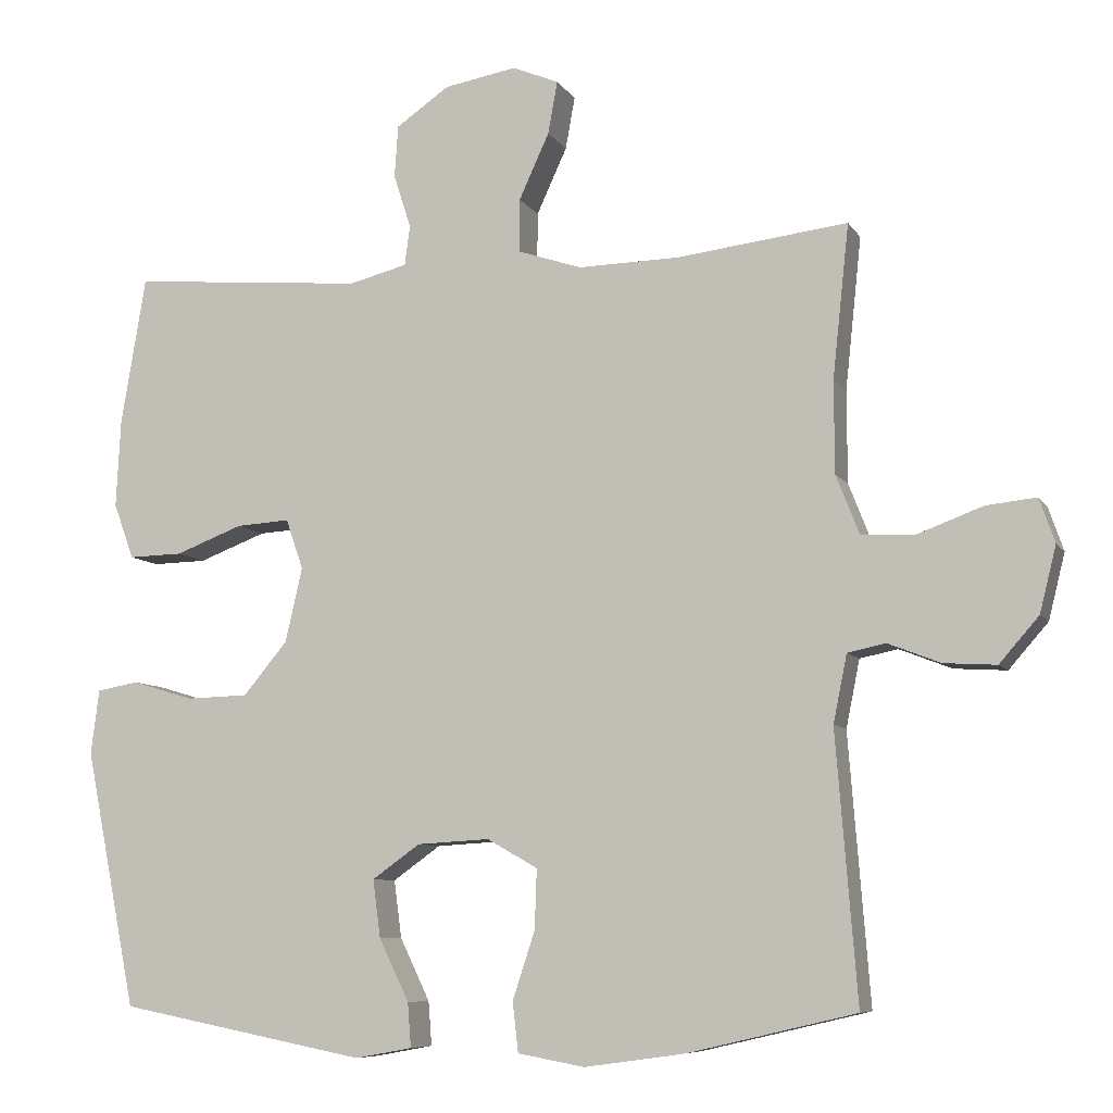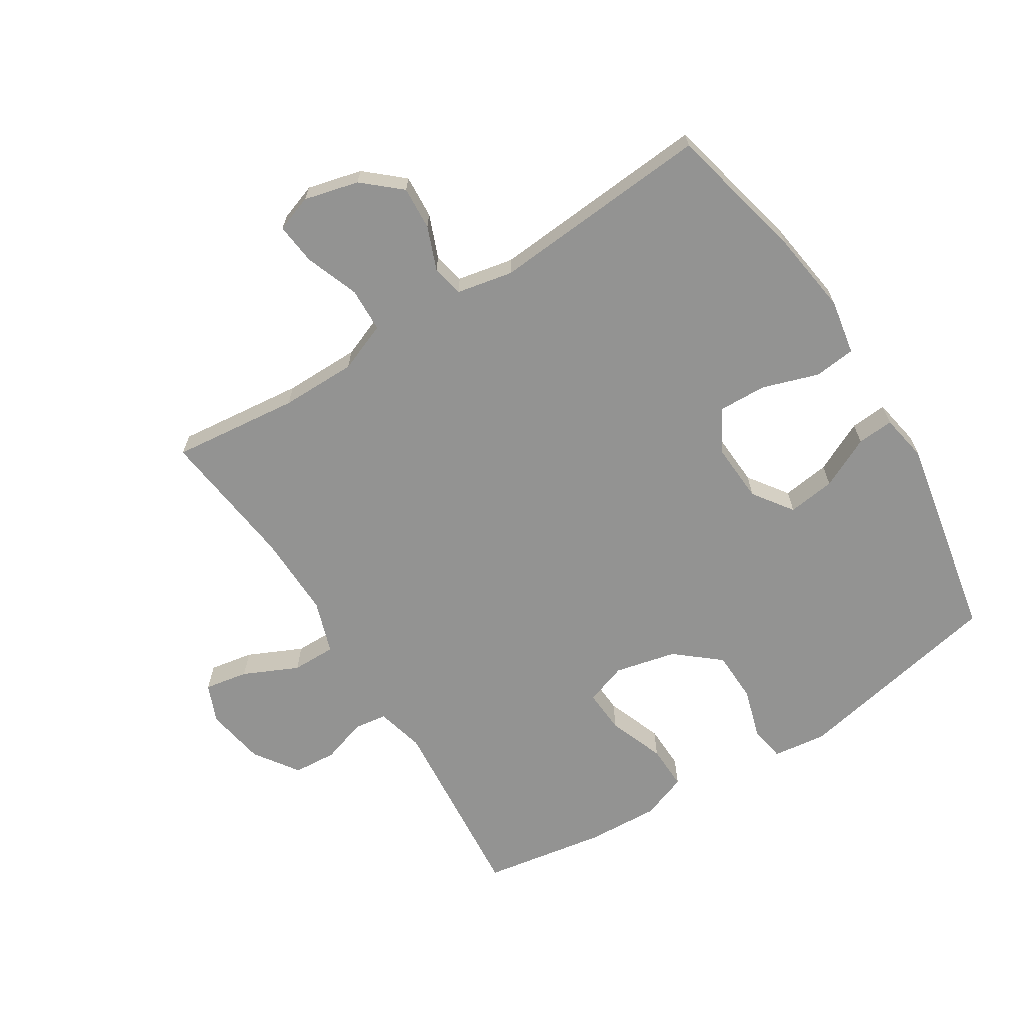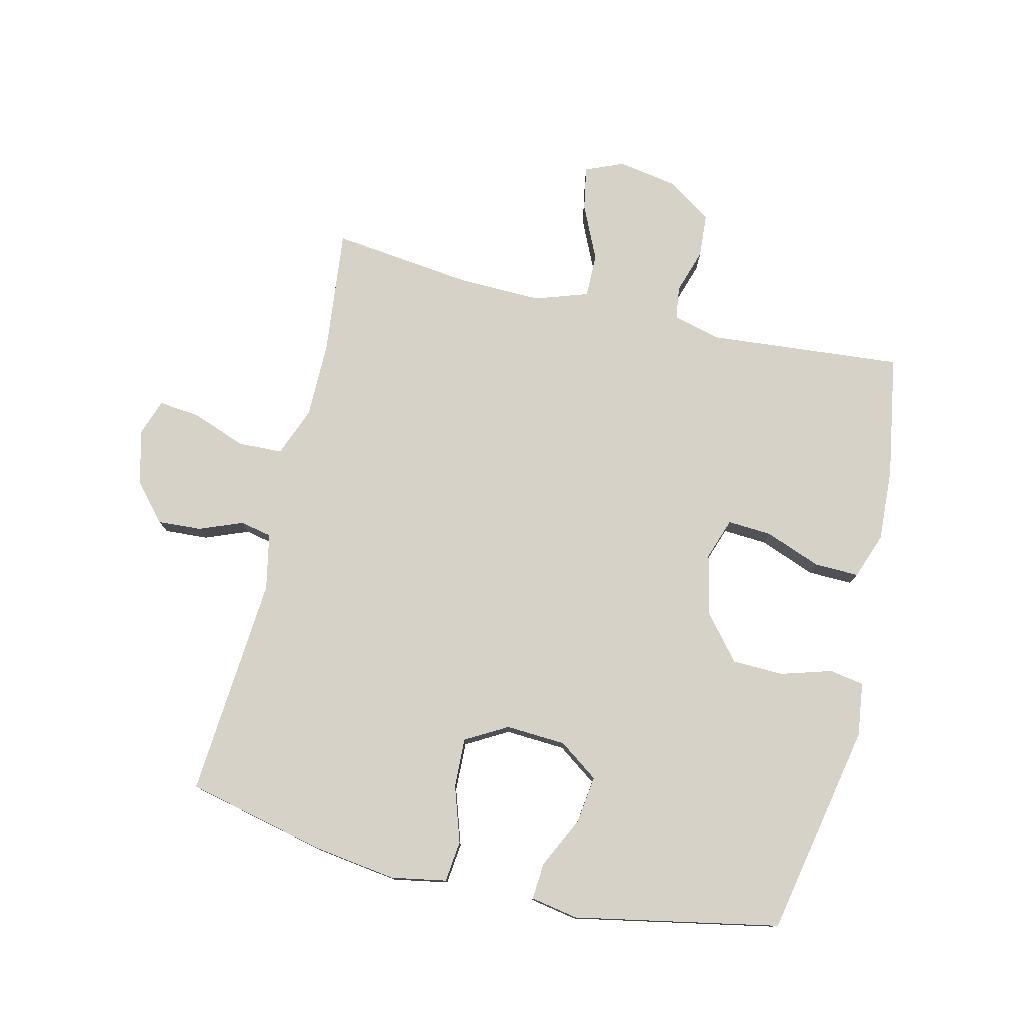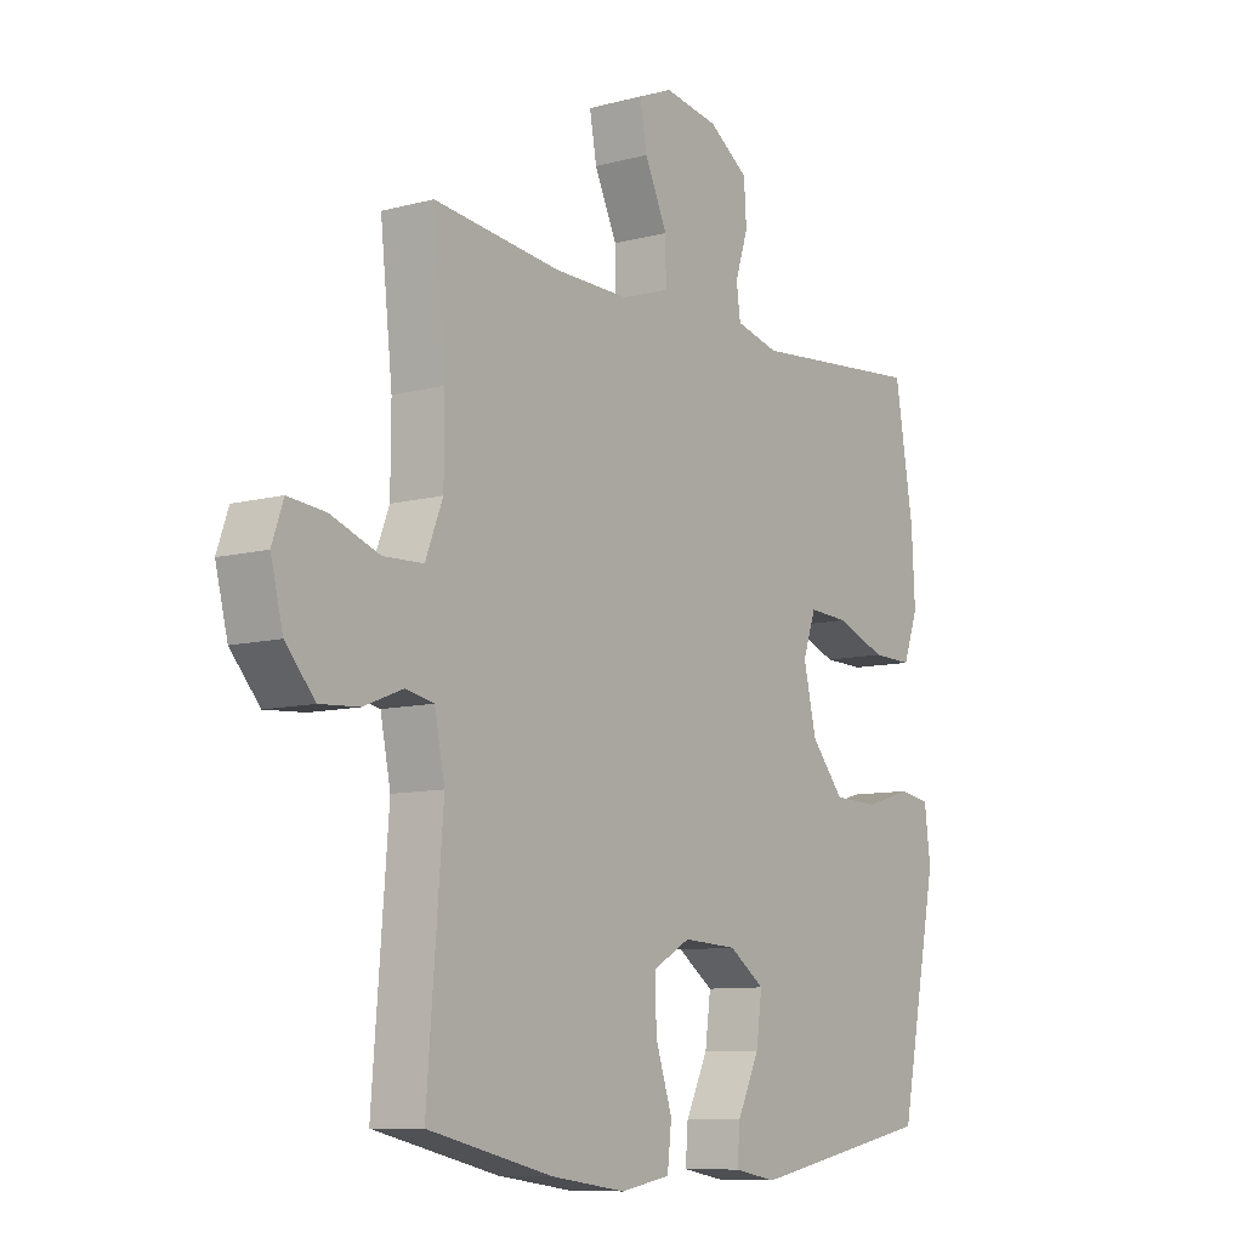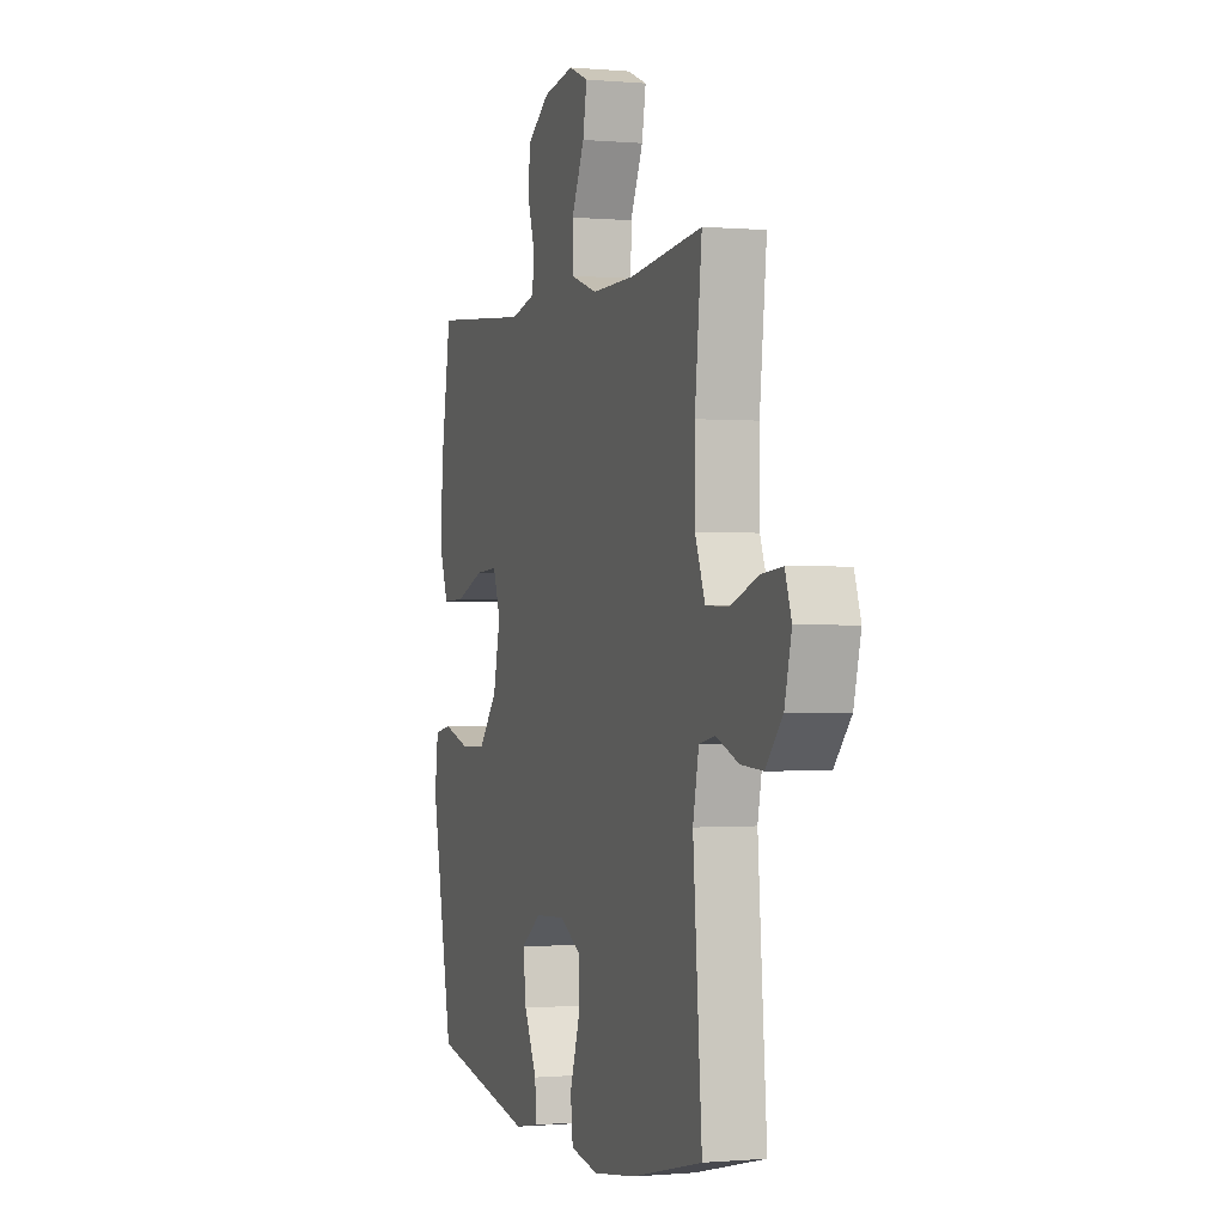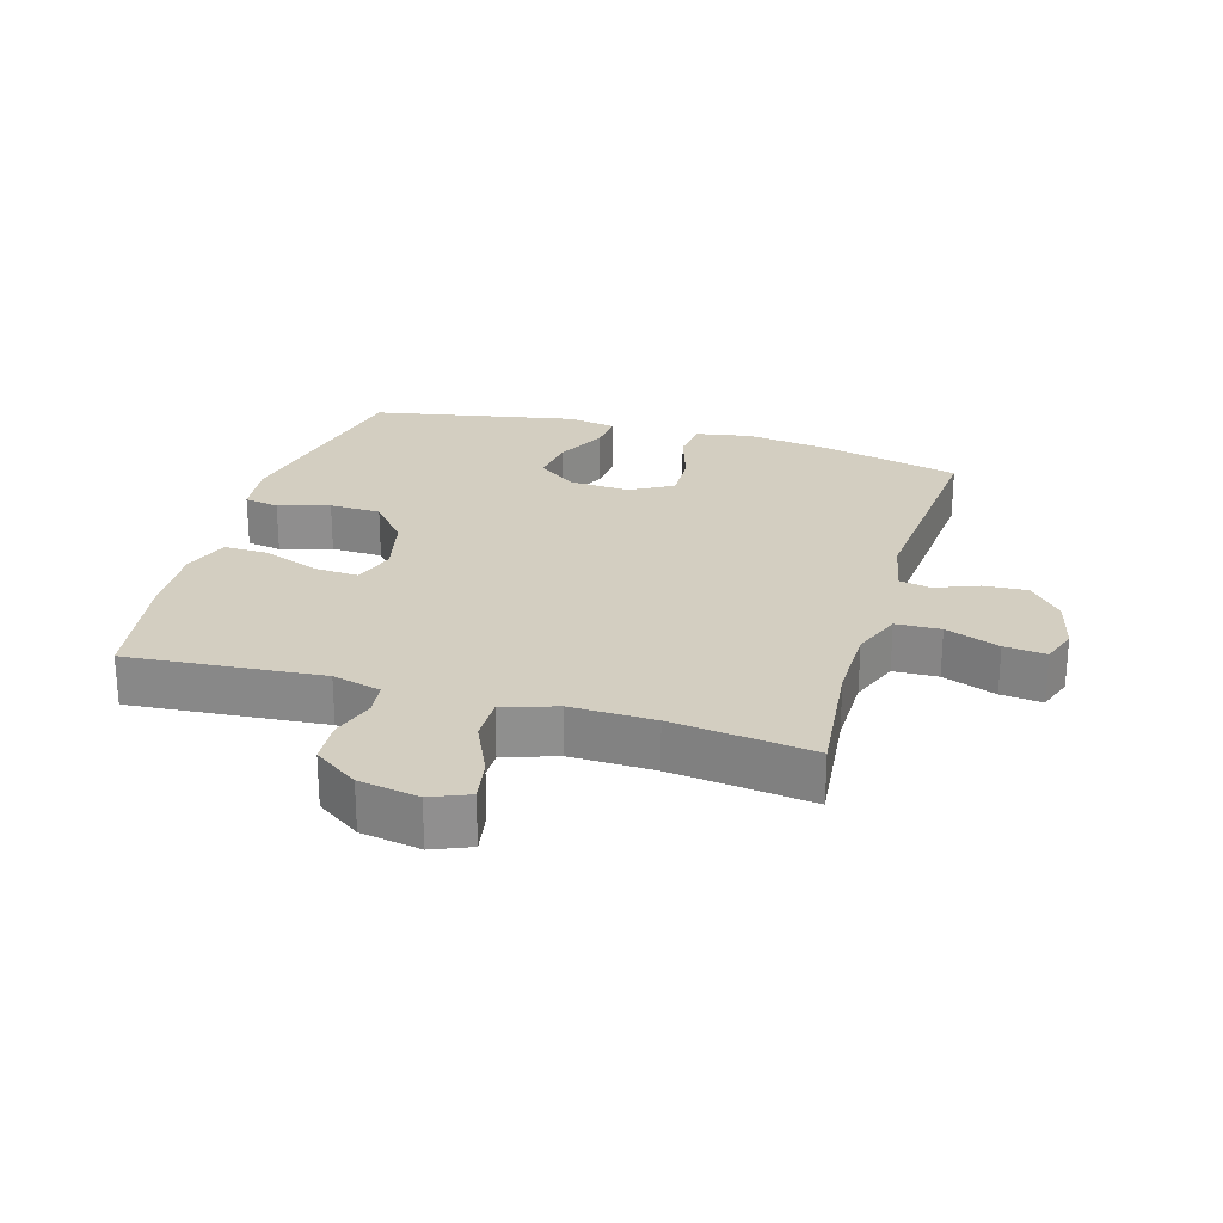
<metadata>
{"format":"obj","ext":"obj","renderer":"f3d","projection":"perspective","resolution":1024,"background":"white","views":[{"elev":-7.9,"azim":18.5,"up":"+Z"},{"elev":-66.6,"azim":122.1,"up":"+Y"},{"elev":77.6,"azim":-166.7,"up":"+Y"},{"elev":-9.2,"azim":125.3,"up":"+Z"},{"elev":-0.5,"azim":71.2,"up":"+Z"},{"elev":25.0,"azim":16.4,"up":"+Y"}]}
</metadata>
<code>
o path2028_path2028.001
v -0.5564 0.0375 0.2848
v -0.5624 0.0375 0.1675
v -0.5354 0.0375 0.09353
v -0.4634 0.0375 0.09536
v -0.3735 0.0375 0.1297
v -0.3024 0.0375 0.1342
v -0.2793 0.0375 0.06719
v -0.302 0.0375 -0.03167
v -0.3608 0.0375 -0.1023
v -0.443 0.0375 -0.1047
v -0.5252 0.0375 -0.08014
v -0.5809 0.0375 -0.08989
v -0.5919 0.0375 -0.1762
v -0.5233 0.0375 -0.519
v -0.1927 0.0375 -0.5831
v -0.1164 0.0375 -0.5693
v -0.1209 0.0375 -0.5104
v -0.1609 0.0375 -0.4277
v -0.1711 0.0375 -0.3509
v -0.1075 0.0375 -0.3056
v -0.01094 0.0375 -0.3
v 0.05647 0.0375 -0.3381
v 0.05372 0.0375 -0.4172
v 0.02398 0.0375 -0.5079
v 0.03148 0.0375 -0.5741
v 0.1204 0.0375 -0.5902
v 0.2547 0.0375 -0.5715
v 0.4784 0.0375 -0.519
v 0.4502 0.0375 -0.1623
v 0.4685 0.0375 -0.07203
v 0.5192 0.0375 -0.06142
v 0.5891 0.0375 -0.08881
v 0.6592 0.0375 -0.09312
v 0.7117 0.0375 -0.03291
v 0.7337 0.0375 0.05491
v 0.7132 0.0375 0.1138
v 0.6464 0.0375 0.1068
v 0.5598 0.0375 0.07446
v 0.4882 0.0375 0.07709
v 0.457 0.0375 0.1561
v 0.4565 0.0375 0.2783
v 0.4784 0.0375 0.4829
v 0.2513 0.0375 0.4556
v 0.1165 0.0375 0.4527
v 0.03068 0.0375 0.4813
v 0.03133 0.0375 0.5522
v 0.07177 0.0375 0.6401
v 0.08438 0.0375 0.7104
v 0.02288 0.0375 0.736
v -0.07361 0.0375 0.7193
v -0.1446 0.0375 0.6702
v -0.1494 0.0375 0.6005
v -0.1263 0.0375 0.5289
v -0.1335 0.0375 0.4758
v -0.2111 0.0375 0.456
v -0.5233 0.0375 0.4829
v -0.5564 -0.0375 0.2848
v -0.5624 -0.0375 0.1675
v -0.5354 -0.0375 0.09353
v -0.4634 -0.0375 0.09536
v -0.3735 -0.0375 0.1297
v -0.3024 -0.0375 0.1342
v -0.2793 -0.0375 0.06719
v -0.302 -0.0375 -0.03167
v -0.3608 -0.0375 -0.1023
v -0.443 -0.0375 -0.1047
v -0.5252 -0.0375 -0.08014
v -0.5809 -0.0375 -0.08989
v -0.5919 -0.0375 -0.1762
v -0.5233 -0.0375 -0.519
v -0.1927 -0.0375 -0.5831
v -0.1164 -0.0375 -0.5693
v -0.1209 -0.0375 -0.5104
v -0.1609 -0.0375 -0.4277
v -0.1711 -0.0375 -0.3509
v -0.1075 -0.0375 -0.3056
v -0.01094 -0.0375 -0.3
v 0.05647 -0.0375 -0.3381
v 0.05372 -0.0375 -0.4172
v 0.02398 -0.0375 -0.5079
v 0.03148 -0.0375 -0.5741
v 0.1204 -0.0375 -0.5902
v 0.2547 -0.0375 -0.5715
v 0.4784 -0.0375 -0.519
v 0.4502 -0.0375 -0.1623
v 0.4685 -0.0375 -0.07203
v 0.5192 -0.0375 -0.06142
v 0.5891 -0.0375 -0.08881
v 0.6592 -0.0375 -0.09312
v 0.7117 -0.0375 -0.03291
v 0.7337 -0.0375 0.05491
v 0.7132 -0.0375 0.1138
v 0.6464 -0.0375 0.1068
v 0.5598 -0.0375 0.07446
v 0.4882 -0.0375 0.07709
v 0.457 -0.0375 0.1561
v 0.4565 -0.0375 0.2783
v 0.4784 -0.0375 0.4829
v 0.2513 -0.0375 0.4556
v 0.1165 -0.0375 0.4527
v 0.03068 -0.0375 0.4813
v 0.03133 -0.0375 0.5522
v 0.07177 -0.0375 0.6401
v 0.08438 -0.0375 0.7104
v 0.02288 -0.0375 0.736
v -0.07361 -0.0375 0.7193
v -0.1446 -0.0375 0.6702
v -0.1494 -0.0375 0.6005
v -0.1263 -0.0375 0.5289
v -0.1335 -0.0375 0.4758
v -0.2111 -0.0375 0.456
v -0.5233 -0.0375 0.4829
v -0.5809 0.0375 -0.08989
v -0.5809 0.0375 -0.08989
v -0.5919 0.0375 -0.1762
v -0.5252 0.0375 -0.08014
v -0.5564 0.0375 0.2848
v -0.5624 0.0375 0.1675
v -0.5354 0.0375 0.09353
v -0.5354 0.0375 0.09353
v -0.4634 0.0375 0.09536
v -0.5233 0.0375 -0.519
v -0.5233 0.0375 -0.519
v -0.5233 0.0375 0.4829
v -0.5233 0.0375 0.4829
v -0.443 0.0375 -0.1047
v -0.3735 0.0375 0.1297
v -0.3608 0.0375 -0.1023
v -0.3024 0.0375 0.1342
v -0.3024 0.0375 0.1342
v -0.302 0.0375 -0.03167
v -0.2111 0.0375 0.456
v -0.1927 0.0375 -0.5831
v -0.2793 0.0375 0.06719
v -0.1335 0.0375 0.4758
v -0.1335 0.0375 0.4758
v -0.1609 0.0375 -0.4277
v -0.1711 0.0375 -0.3509
v -0.1711 0.0375 -0.3509
v -0.1164 0.0375 -0.5693
v -0.1164 0.0375 -0.5693
v -0.1075 0.0375 -0.3056
v -0.1209 0.0375 -0.5104
v -0.1446 0.0375 0.6702
v -0.1494 0.0375 0.6005
v -0.1263 0.0375 0.5289
v -0.07361 0.0375 0.7193
v -0.01094 0.0375 -0.3
v 0.02288 0.0375 0.736
v 0.05647 0.0375 -0.3381
v 0.05647 0.0375 -0.3381
v 0.08438 0.0375 0.7104
v 0.08438 0.0375 0.7104
v 0.03068 0.0375 0.4813
v 0.03068 0.0375 0.4813
v 0.03133 0.0375 0.5522
v 0.05372 0.0375 -0.4172
v 0.02398 0.0375 -0.5079
v 0.03148 0.0375 -0.5741
v 0.03148 0.0375 -0.5741
v 0.1165 0.0375 0.4527
v 0.07177 0.0375 0.6401
v 0.1204 0.0375 -0.5902
v 0.2513 0.0375 0.4556
v 0.2547 0.0375 -0.5715
v 0.4784 0.0375 0.4829
v 0.4784 0.0375 0.4829
v 0.4565 0.0375 0.2783
v 0.457 0.0375 0.1561
v 0.4502 0.0375 -0.1623
v 0.4685 0.0375 -0.07203
v 0.4685 0.0375 -0.07203
v 0.4784 0.0375 -0.519
v 0.4784 0.0375 -0.519
v 0.4882 0.0375 0.07709
v 0.4882 0.0375 0.07709
v 0.5192 0.0375 -0.06142
v 0.5598 0.0375 0.07446
v 0.5891 0.0375 -0.08881
v 0.6464 0.0375 0.1068
v 0.6592 0.0375 -0.09312
v 0.7132 0.0375 0.1138
v 0.7132 0.0375 0.1138
v 0.7117 0.0375 -0.03291
v 0.7337 0.0375 0.05491
v -0.5809 -0.0375 -0.08989
v -0.5809 -0.0375 -0.08989
v -0.5919 -0.0375 -0.1762
v -0.5252 -0.0375 -0.08014
v -0.5564 -0.0375 0.2848
v -0.5624 -0.0375 0.1675
v -0.5354 -0.0375 0.09353
v -0.5354 -0.0375 0.09353
v -0.4634 -0.0375 0.09536
v -0.5233 -0.0375 -0.519
v -0.5233 -0.0375 -0.519
v -0.5233 -0.0375 0.4829
v -0.5233 -0.0375 0.4829
v -0.443 -0.0375 -0.1047
v -0.3735 -0.0375 0.1297
v -0.3608 -0.0375 -0.1023
v -0.3024 -0.0375 0.1342
v -0.3024 -0.0375 0.1342
v -0.302 -0.0375 -0.03167
v -0.2111 -0.0375 0.456
v -0.1927 -0.0375 -0.5831
v -0.2793 -0.0375 0.06719
v -0.1335 -0.0375 0.4758
v -0.1335 -0.0375 0.4758
v -0.1609 -0.0375 -0.4277
v -0.1711 -0.0375 -0.3509
v -0.1711 -0.0375 -0.3509
v -0.1164 -0.0375 -0.5693
v -0.1164 -0.0375 -0.5693
v -0.1075 -0.0375 -0.3056
v -0.1209 -0.0375 -0.5104
v -0.1446 -0.0375 0.6702
v -0.1494 -0.0375 0.6005
v -0.1263 -0.0375 0.5289
v -0.07361 -0.0375 0.7193
v -0.01094 -0.0375 -0.3
v 0.02288 -0.0375 0.736
v 0.05647 -0.0375 -0.3381
v 0.05647 -0.0375 -0.3381
v 0.08438 -0.0375 0.7104
v 0.08438 -0.0375 0.7104
v 0.03068 -0.0375 0.4813
v 0.03068 -0.0375 0.4813
v 0.03133 -0.0375 0.5522
v 0.05372 -0.0375 -0.4172
v 0.02398 -0.0375 -0.5079
v 0.03148 -0.0375 -0.5741
v 0.03148 -0.0375 -0.5741
v 0.1165 -0.0375 0.4527
v 0.07177 -0.0375 0.6401
v 0.1204 -0.0375 -0.5902
v 0.2513 -0.0375 0.4556
v 0.2547 -0.0375 -0.5715
v 0.4784 -0.0375 0.4829
v 0.4784 -0.0375 0.4829
v 0.4565 -0.0375 0.2783
v 0.457 -0.0375 0.1561
v 0.4502 -0.0375 -0.1623
v 0.4685 -0.0375 -0.07203
v 0.4685 -0.0375 -0.07203
v 0.4784 -0.0375 -0.519
v 0.4784 -0.0375 -0.519
v 0.4882 -0.0375 0.07709
v 0.4882 -0.0375 0.07709
v 0.5192 -0.0375 -0.06142
v 0.5598 -0.0375 0.07446
v 0.5891 -0.0375 -0.08881
v 0.6464 -0.0375 0.1068
v 0.6592 -0.0375 -0.09312
v 0.7132 -0.0375 0.1138
v 0.7132 -0.0375 0.1138
v 0.7117 -0.0375 -0.03291
v 0.7337 -0.0375 0.05491
f 227 202 207
f 192 194 191
f 221 204 215
f 206 210 195
f 252 251 250
f 207 204 221
f 242 207 221
f 238 230 236
f 235 220 229
f 216 206 213
f 230 231 236
f 243 238 246
f 210 211 195
f 190 205 197
f 250 248 244
f 229 219 227
f 208 202 227
f 188 199 189
f 219 229 218
f 241 237 242
f 207 242 234
f 251 248 250
f 244 242 221
f 243 223 238
f 236 231 232
f 211 201 199
f 229 220 218
f 217 218 220
f 200 202 205
f 190 200 205
f 238 223 230
f 205 202 208
f 257 253 251
f 244 221 243
f 254 257 252
f 211 199 195
f 188 189 186
f 200 191 194
f 227 219 208
f 234 242 237
f 222 220 235
f 253 258 255
f 195 199 188
f 215 201 211
f 225 222 235
f 258 253 257
f 210 206 216
f 201 215 204
f 191 200 190
f 234 227 207
f 257 251 252
f 243 221 223
f 248 242 244
f 237 241 239
f 114 13 69 187
f 11 12 68 67
f 1 2 58 57
f 2 120 193 58
f 3 4 60 59
f 13 123 196 69
f 125 1 57 198
f 10 11 67 66
f 4 5 61 60
f 9 10 66 65
f 5 130 203 61
f 8 9 65 64
f 55 56 112 111
f 14 15 71 70
f 6 7 63 62
f 7 8 64 63
f 136 55 111 209
f 18 139 212 74
f 15 141 214 71
f 19 20 76 75
f 17 18 74 73
f 16 17 73 72
f 51 52 108 107
f 52 53 109 108
f 50 51 107 106
f 53 54 110 109
f 20 21 77 76
f 49 50 106 105
f 21 151 224 77
f 153 49 105 226
f 155 46 102 228
f 23 24 80 79
f 24 160 233 80
f 44 45 101 100
f 47 48 104 103
f 46 47 103 102
f 25 26 82 81
f 22 23 79 78
f 43 44 100 99
f 26 27 83 82
f 167 43 99 240
f 41 42 98 97
f 40 41 97 96
f 29 172 245 85
f 174 29 85 247
f 27 28 84 83
f 176 40 96 249
f 30 31 87 86
f 38 39 95 94
f 31 32 88 87
f 37 38 94 93
f 32 33 89 88
f 183 37 93 256
f 33 34 90 89
f 35 36 92 91
f 34 35 91 90
f 154 134 129
f 119 118 121
f 148 142 131
f 133 122 137
f 179 177 178
f 134 148 131
f 169 148 134
f 165 163 157
f 162 156 147
f 143 140 133
f 157 163 158
f 170 173 165
f 137 122 138
f 117 124 132
f 177 171 175
f 156 154 146
f 135 154 129
f 115 116 126
f 146 145 156
f 168 169 164
f 134 161 169
f 178 177 175
f 171 148 169
f 170 165 150
f 163 159 158
f 138 126 128
f 156 145 147
f 144 147 145
f 127 132 129
f 117 132 127
f 165 157 150
f 132 135 129
f 184 178 180
f 171 170 148
f 181 179 184
f 138 122 126
f 115 113 116
f 127 121 118
f 154 135 146
f 161 164 169
f 149 162 147
f 180 182 185
f 122 115 126
f 142 138 128
f 152 162 149
f 185 184 180
f 137 143 133
f 128 131 142
f 118 117 127
f 161 134 154
f 184 179 178
f 170 150 148
f 175 171 169
f 164 166 168

</code>
